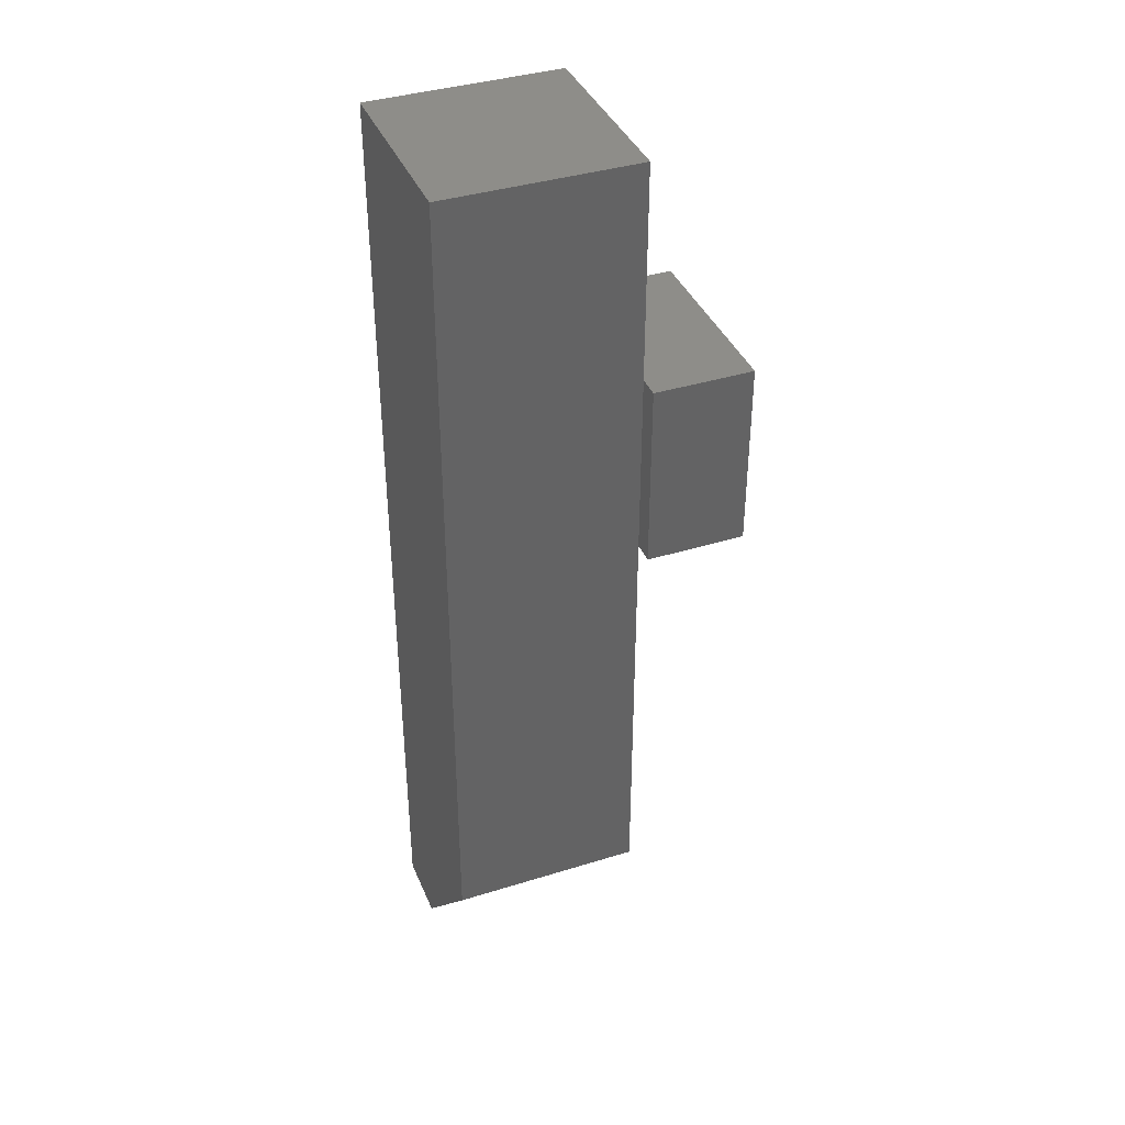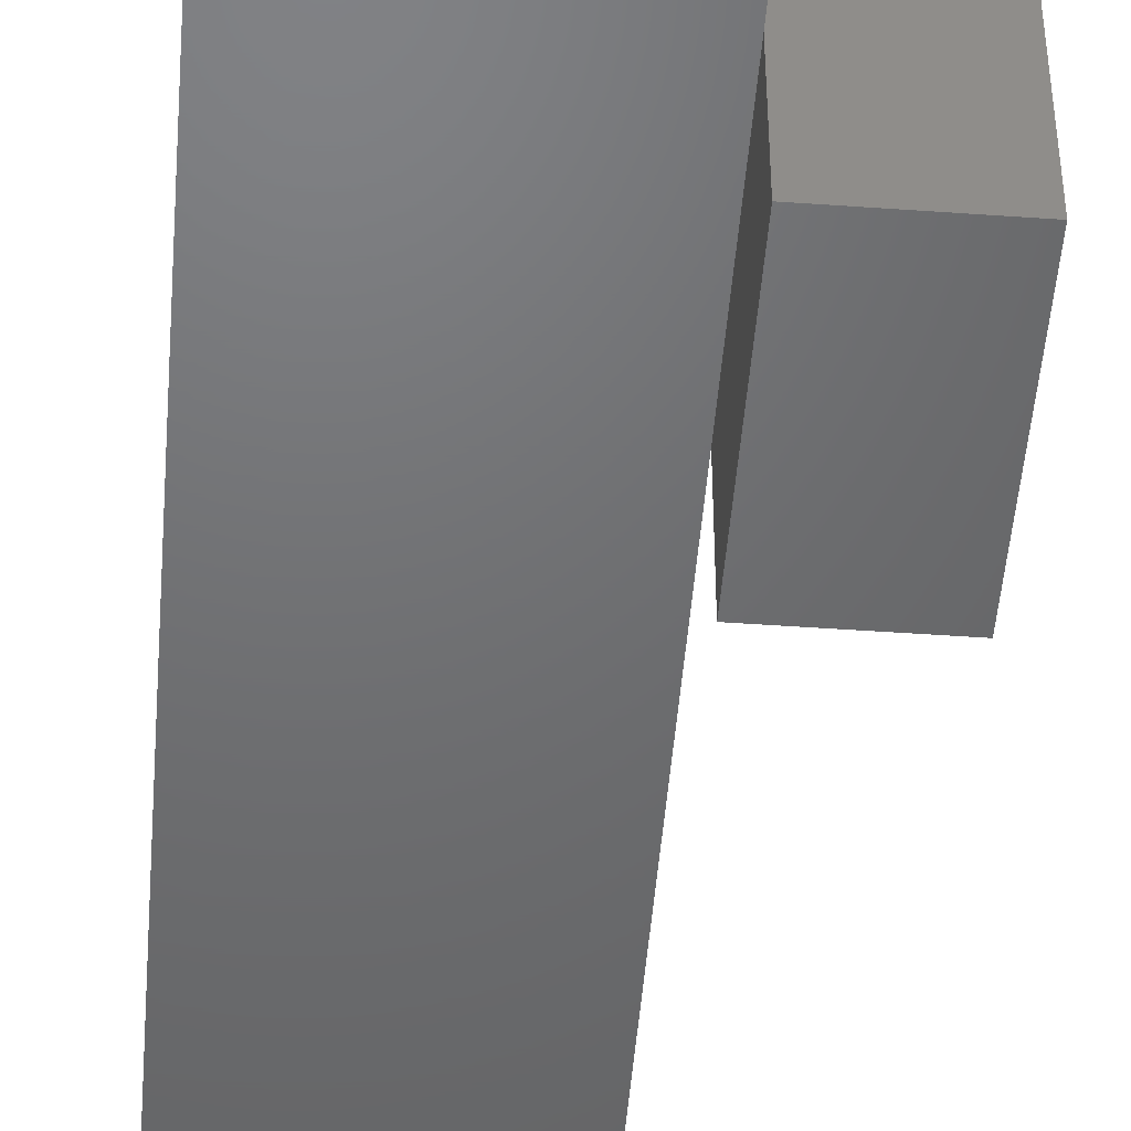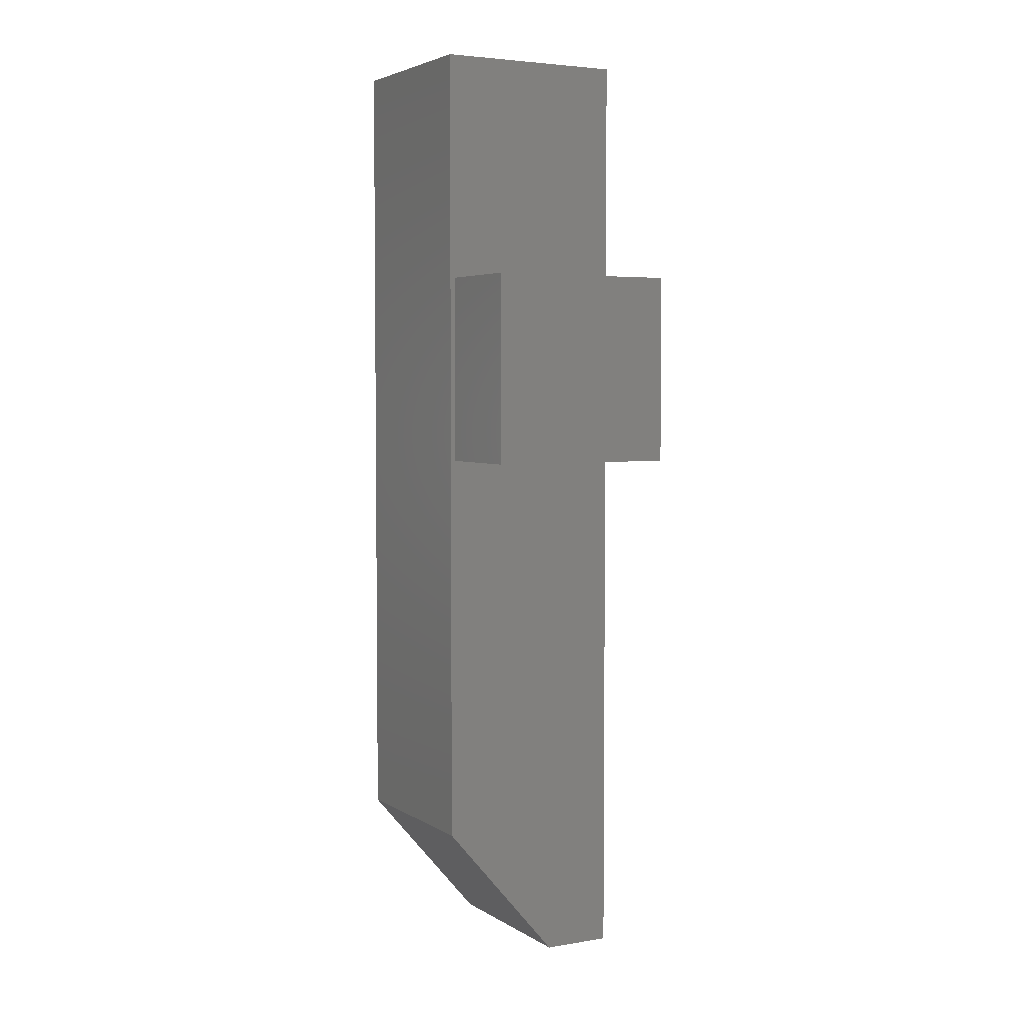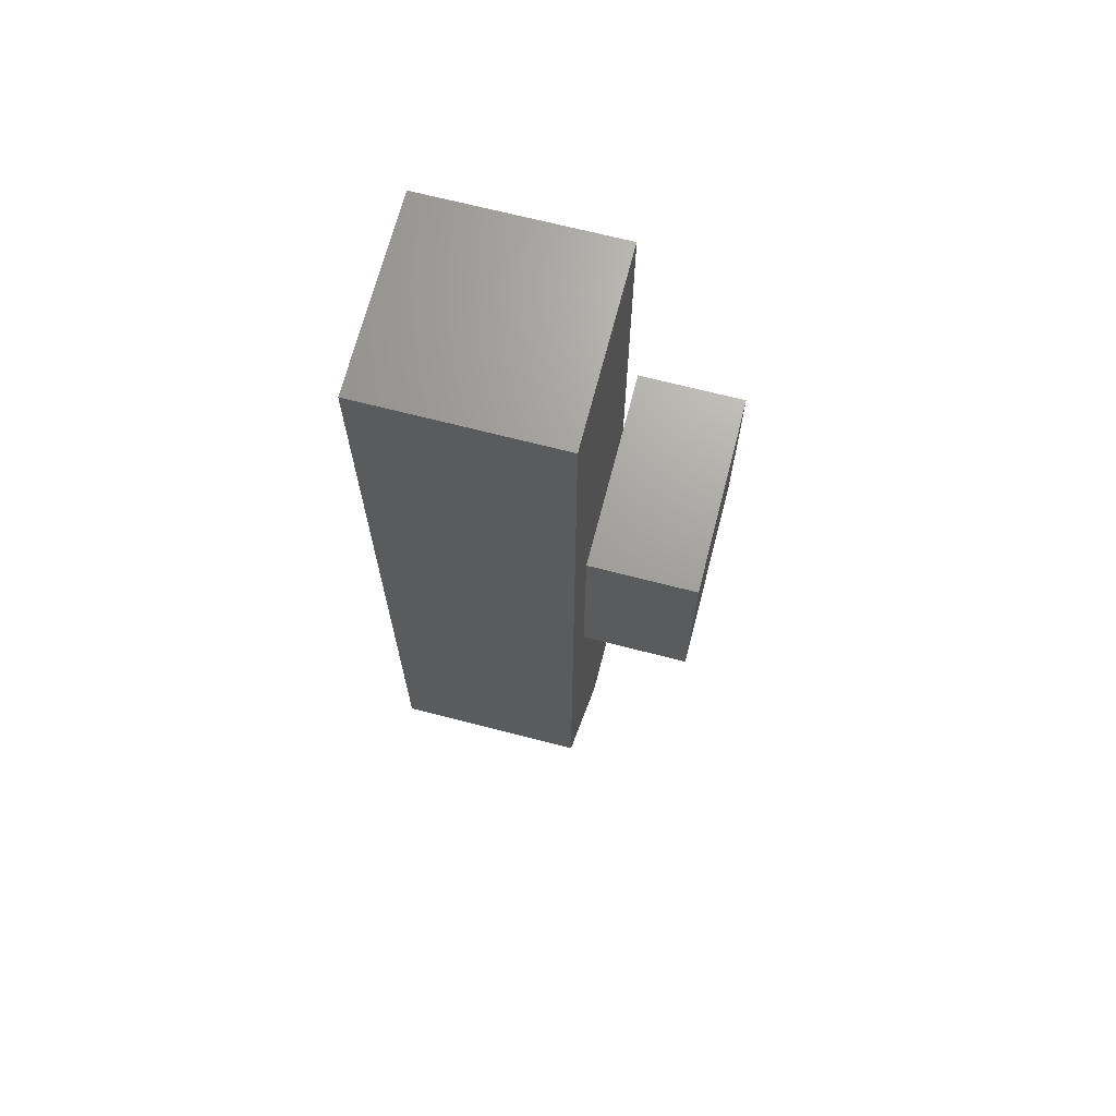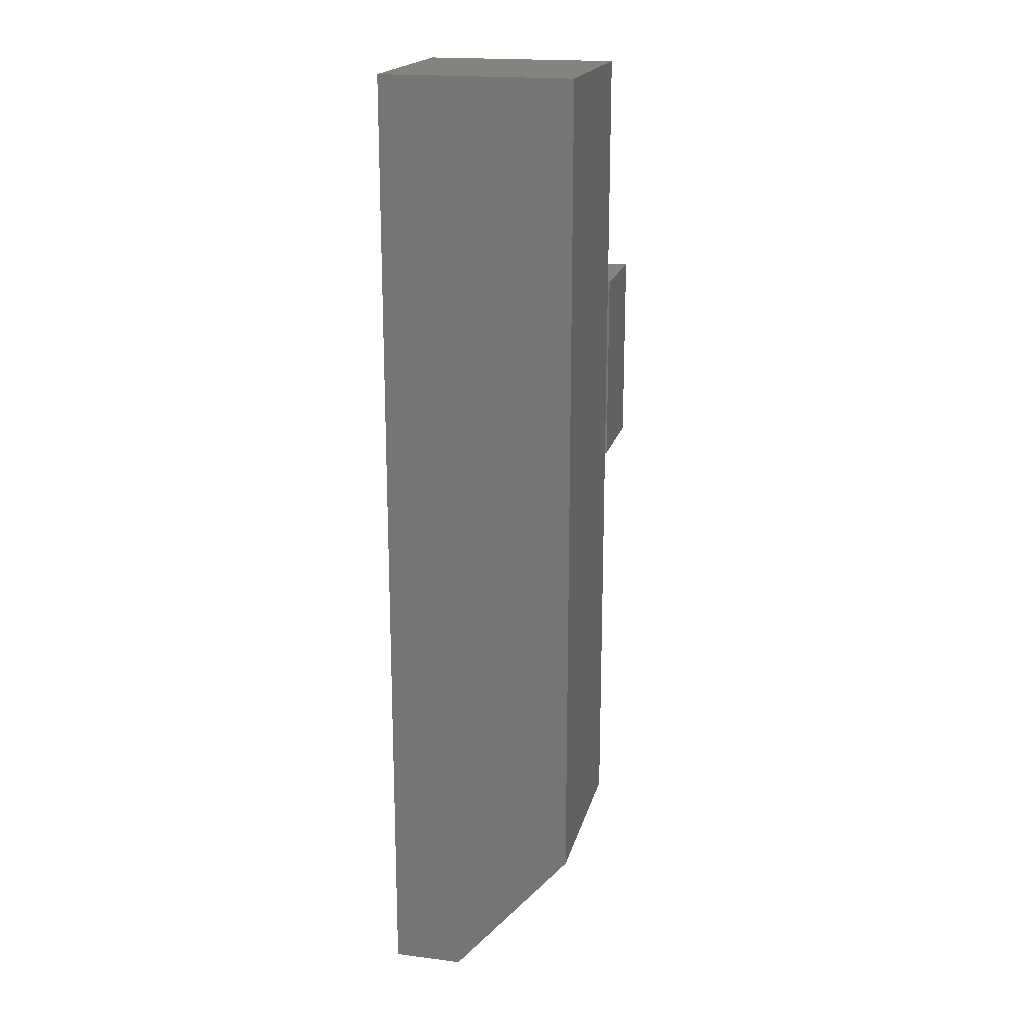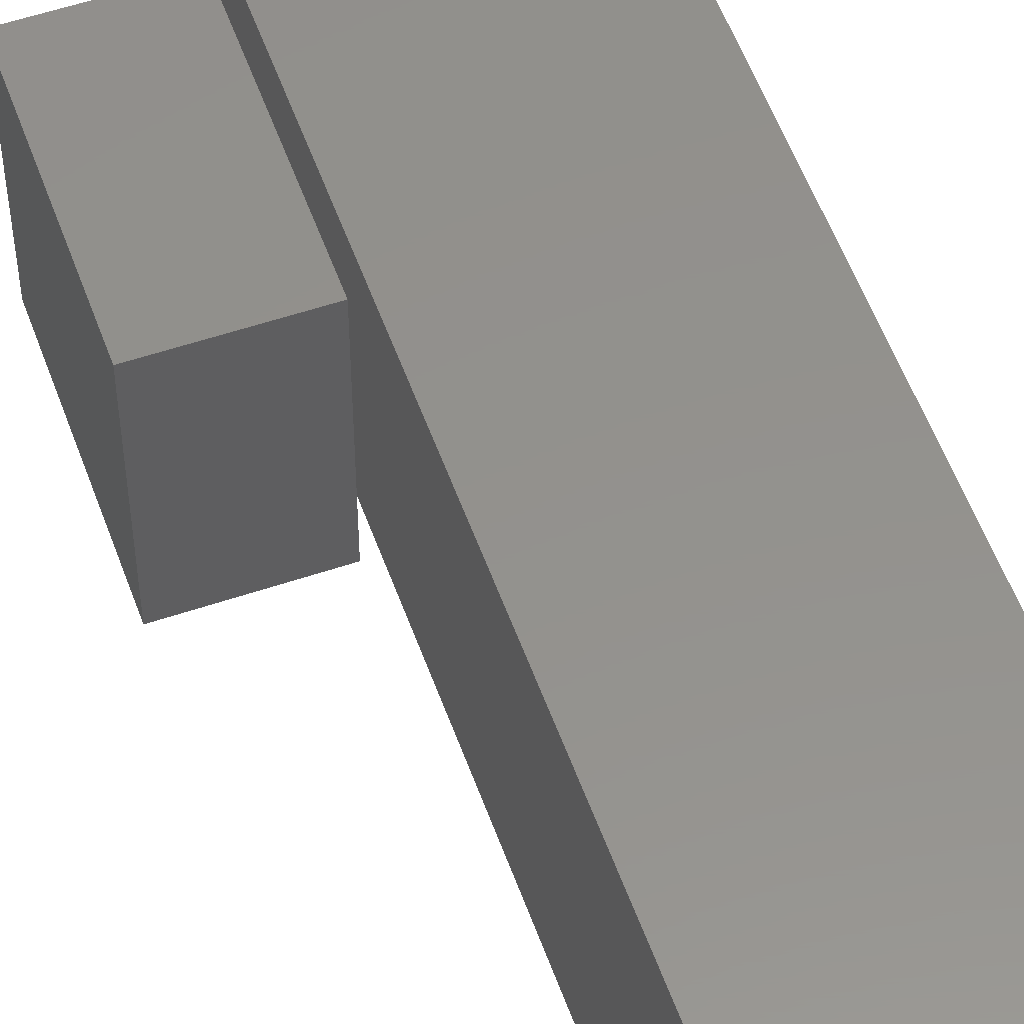
<metadata>
{"format":"stl","ext":"stl","renderer":"f3d","projection":"perspective","resolution":1024,"background":"white","views":[{"elev":38.8,"azim":-21.3,"up":"+Z"},{"elev":-48.9,"azim":-4.5,"up":"+Y"},{"elev":4.1,"azim":61.3,"up":"+Z"},{"elev":68.7,"azim":14.5,"up":"+Z"},{"elev":18.9,"azim":-76.5,"up":"+Z"},{"elev":55.1,"azim":160.4,"up":"+Y"}]}
</metadata>
<code>
# stl→obj: 18 verts, 28 faces
v 0.1562 -0.07812 0.4219
v 0.1562 0.07031 0.4219
v 0.1562 -0.07812 0.5703
v 0.1562 0.07031 0.5703
v 0.07812 -0.07812 0.4219
v 0.07812 -0.07812 0.5703
v 0.07812 0.07031 0.4219
v 0.07812 0.07031 0.5703
v -0.07812 0.01562 0
v -0.07812 0.07031 0
v 0.07031 0.01562 0
v 0.07031 0.07031 0
v -0.07812 -0.07812 0.75
v -0.07812 0.07031 0.75
v -0.07812 -0.07812 0.1094
v 0.07031 0.07031 0.75
v 0.07031 -0.07812 0.75
v 0.07031 -0.07812 0.1094
f 1 2 3
f 3 2 4
f 5 6 7
f 7 6 8
f 3 6 1
f 1 6 5
f 4 8 3
f 3 8 6
f 2 7 4
f 4 7 8
f 1 5 2
f 2 5 7
f 9 10 11
f 11 10 12
f 13 14 15
f 15 14 10
f 15 10 9
f 16 17 12
f 12 17 18
f 12 18 11
f 15 18 13
f 13 18 17
f 15 9 18
f 18 9 11
f 13 17 14
f 14 17 16
f 12 10 16
f 16 10 14

</code>
